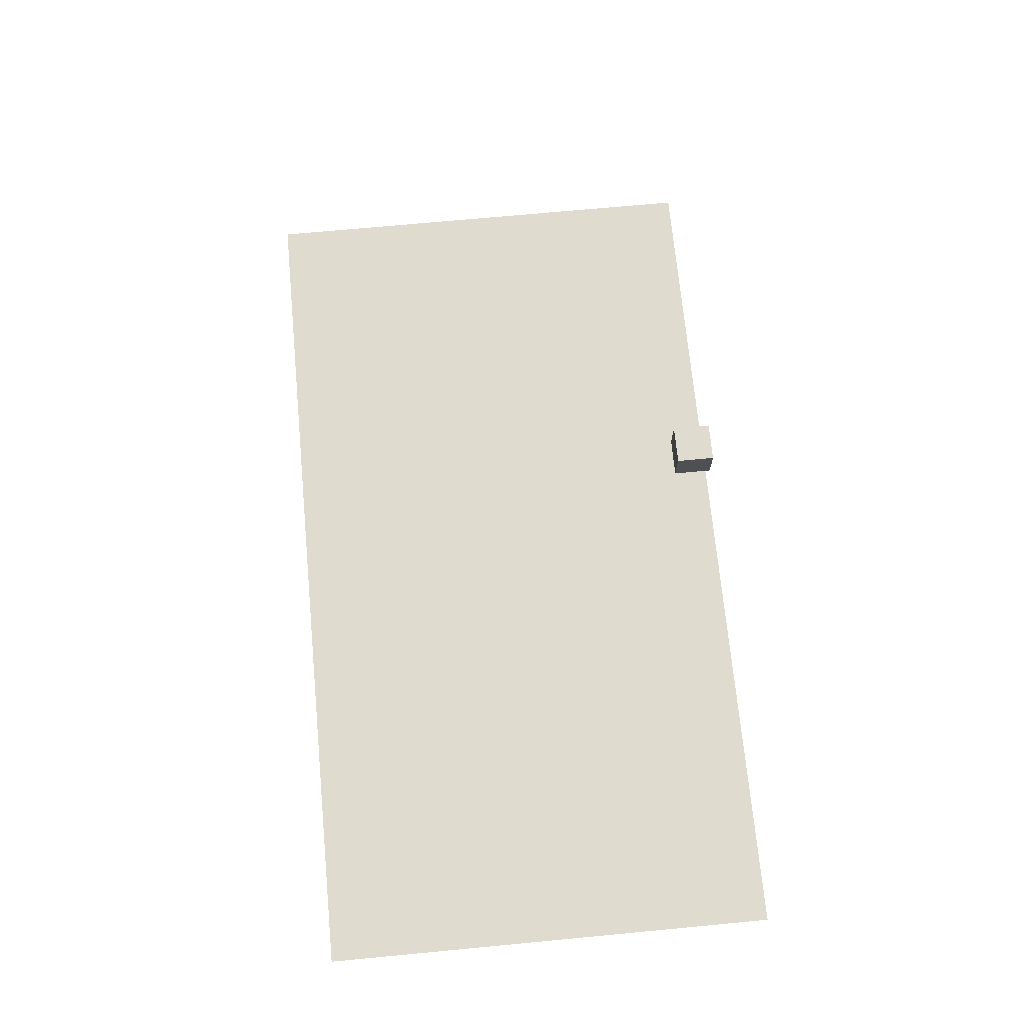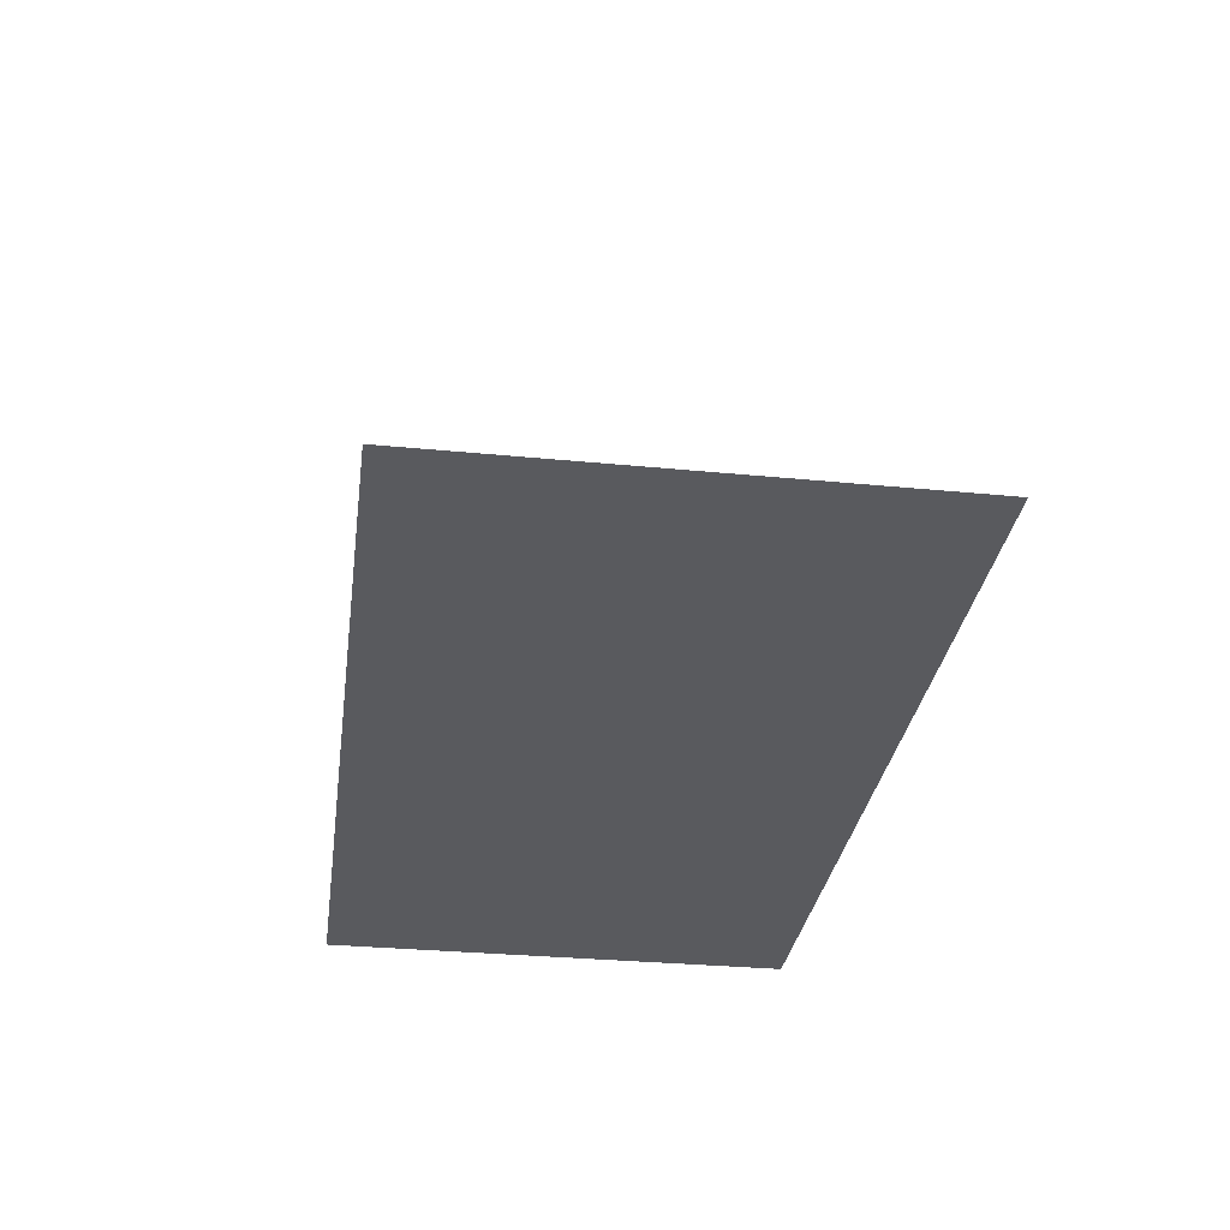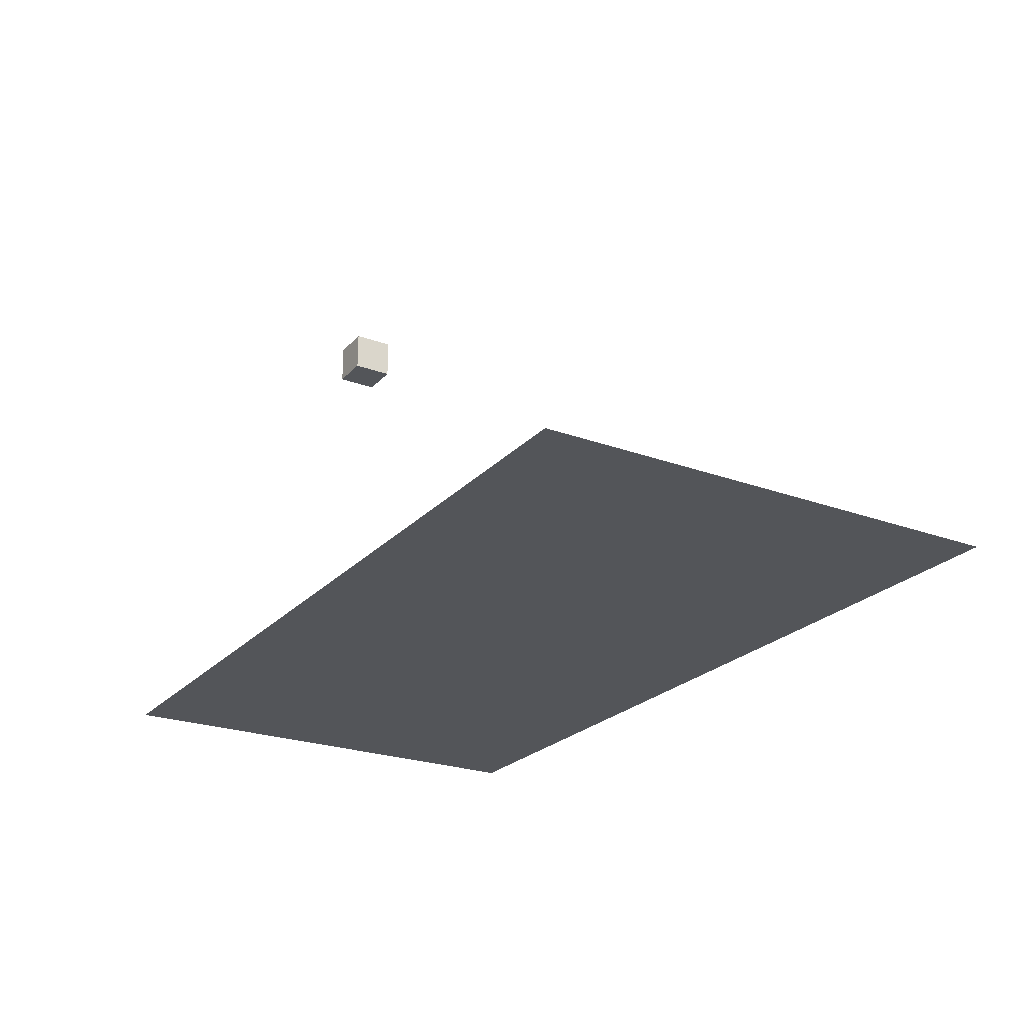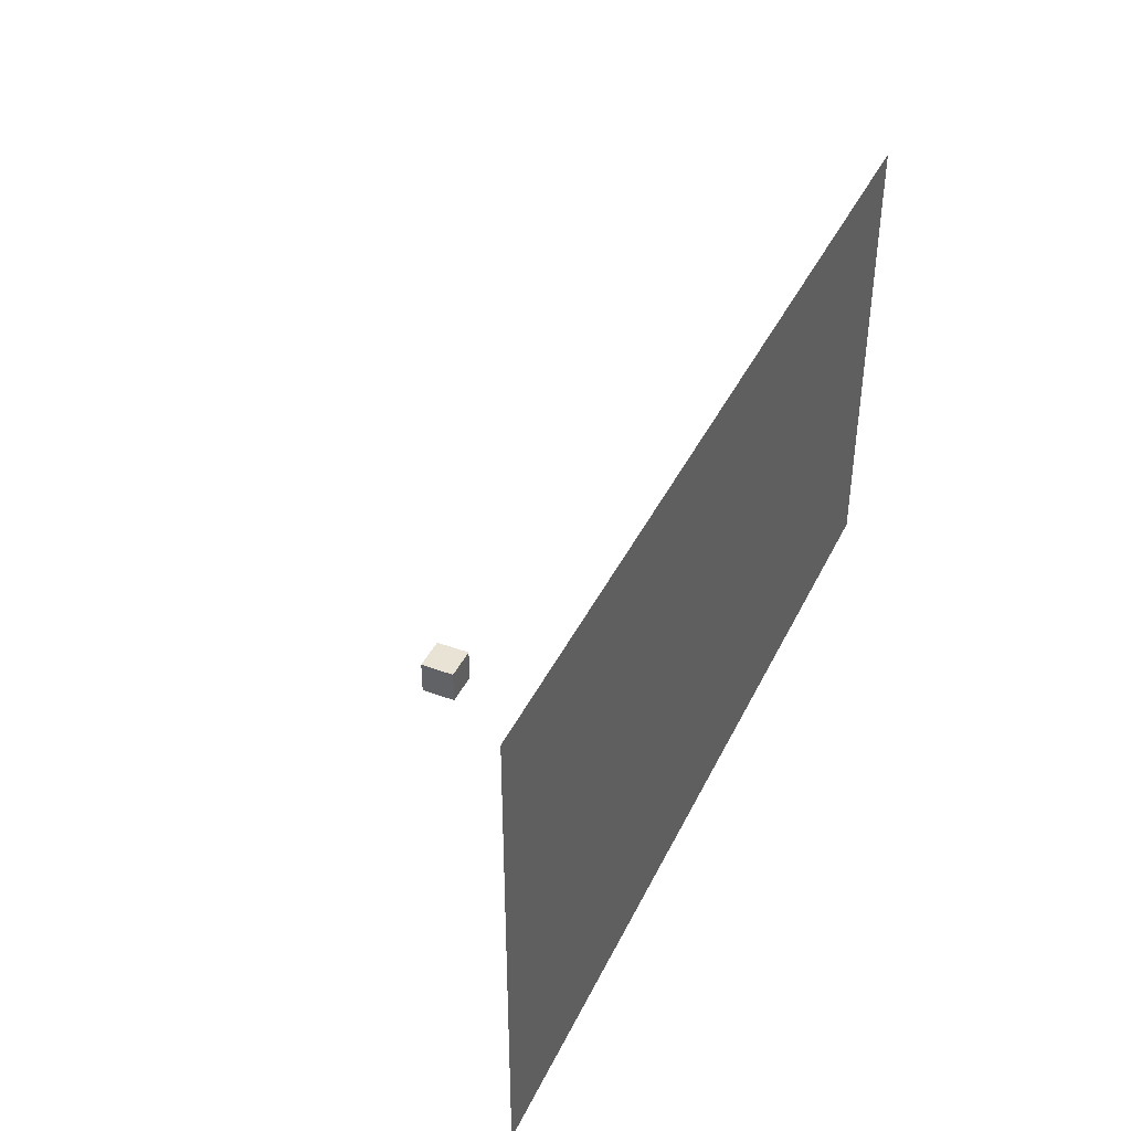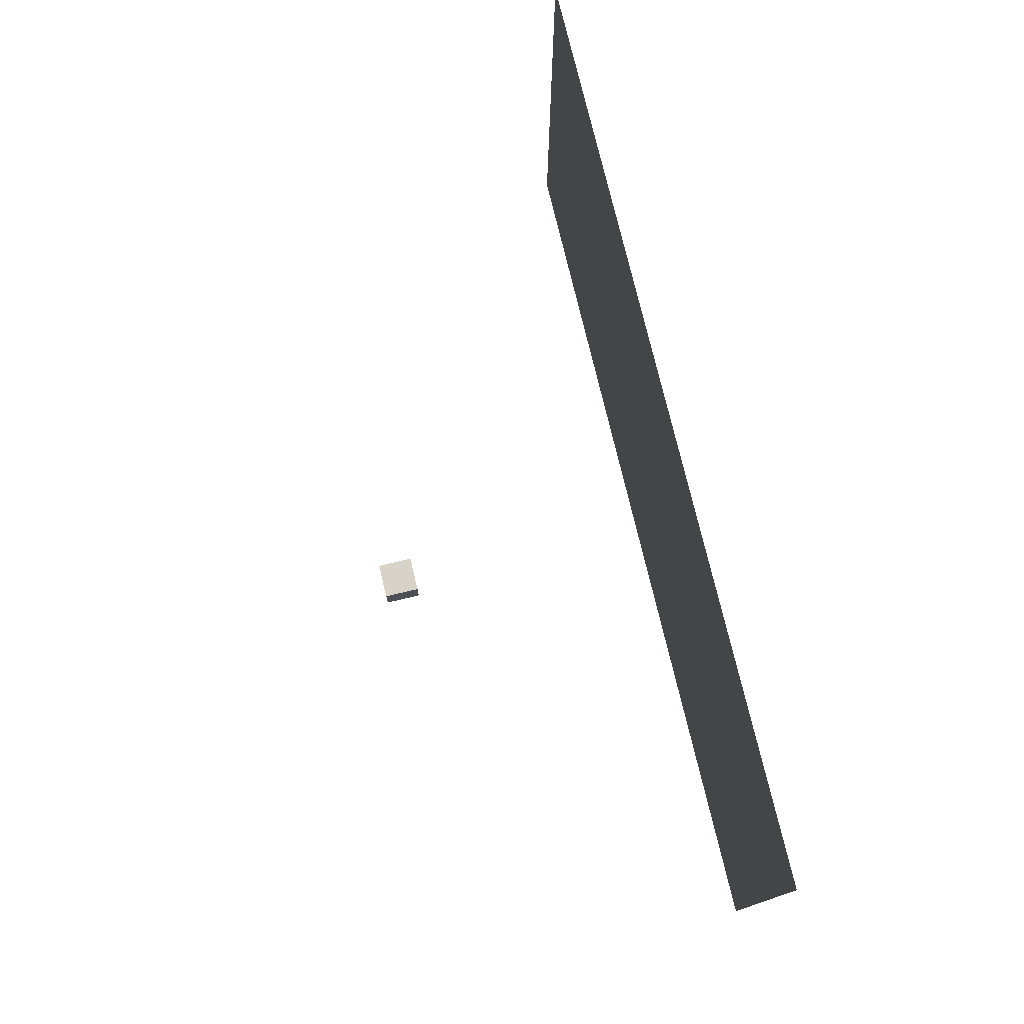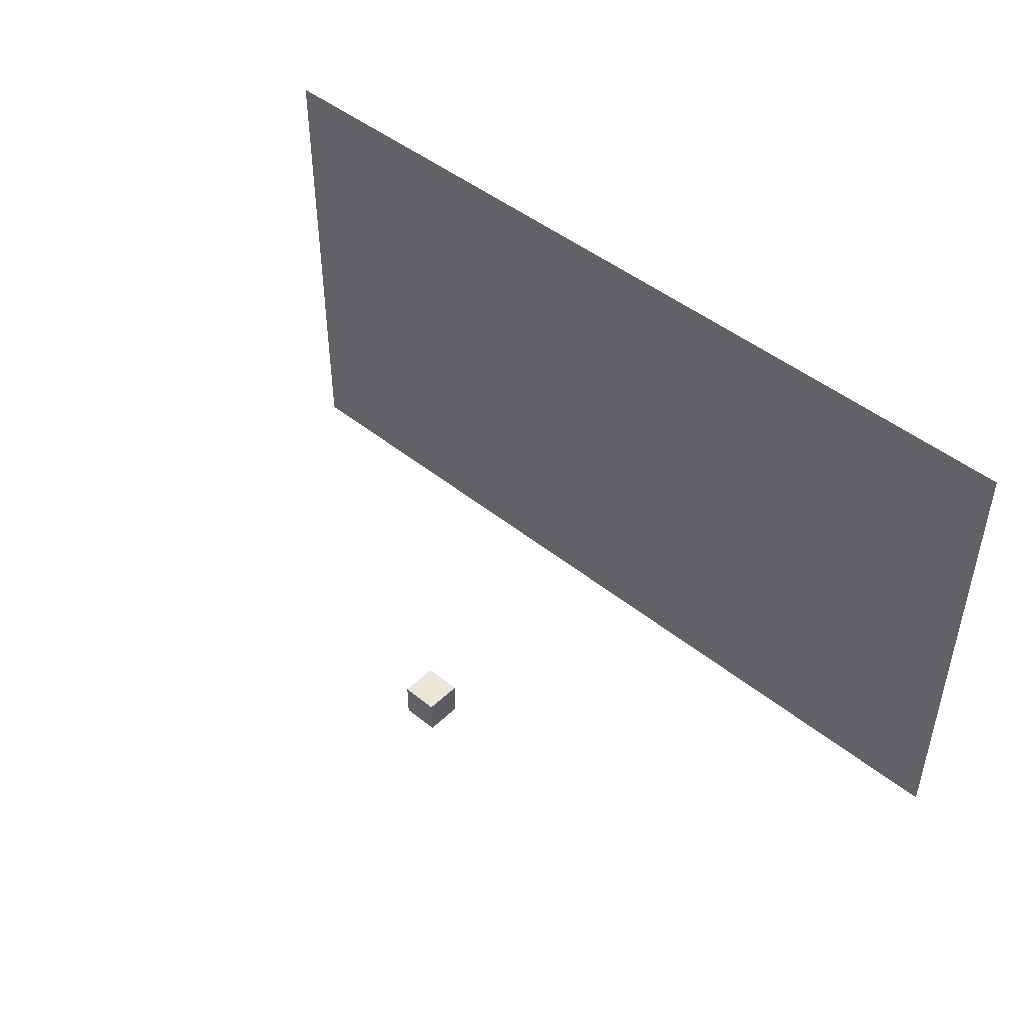
<metadata>
{"format":"obj","ext":"obj","renderer":"f3d","projection":"perspective","resolution":1024,"background":"white","views":[{"elev":70.4,"azim":84.6,"up":"+Y"},{"elev":-31.4,"azim":82.1,"up":"+Y"},{"elev":-24.0,"azim":-121.3,"up":"+Y"},{"elev":41.1,"azim":-65.8,"up":"+Z"},{"elev":76.3,"azim":-103.4,"up":"+Z"},{"elev":46.5,"azim":-137.4,"up":"+Z"}]}
</metadata>
<code>
o Cube
v 1 1 -1
v 1 -1 -1
v 1 1 1
v 1 -1 1
v -1 1 -1
v -1 -1 -1
v -1 1 1
v -1 -1 1
f 1 5 7 3
f 4 3 7 8
f 8 7 5 6
f 6 2 4 8
f 2 1 3 4
f 6 5 1 2
o Object.1
v 26.54 6.792 7.716
v 26.54 -14.92 7.716
v 26.54 6.792 -3.146
v 26.54 -14.92 -3.146
v -17.07 -14.92 7.716
v -26.54 -14.92 7.716
v -17.07 -14.92 -3.146
v -26.54 -14.92 -3.146
v -26.54 6.792 7.716
v -26.54 6.792 -3.146
v 16.93 6.792 7.716
v 16.93 6.792 -3.146
v -26.54 -14.92 24.98
v -17.07 -14.92 24.98
v -26.54 -14.77 24.98
v -17.07 -14.77 24.98
v 16.93 -14.92 -3.146
v 16.93 7.278 7.352
v 26.54 7.278 7.352
v 26.54 -14.77 24.98
v 26.54 -14.92 24.98
v 16.93 -14.77 26.07
v 26.54 -14.77 26.07
v 16.93 6.792 8.809
v 26.54 6.792 8.809
v 27.26 7.278 7.352
v 27.26 6.792 7.716
v -17.07 -14.77 26.07
v -26.54 -14.77 26.07
v -26.54 7.278 8.445
v -27.38 7.278 8.445
v -26.54 6.792 8.809
v -27.38 6.792 8.809
v 16.93 7.278 8.445
v 26.54 7.278 8.445
v -27.38 -14.77 26.07
v -27.38 -14.77 24.98
v -17.07 6.792 8.809
v -17.07 7.278 8.445
v 27.26 -14.77 24.98
v -27.38 6.792 7.716
v -27.38 7.278 7.352
v -26.54 7.278 7.352
v 27.26 6.792 8.809
v 27.26 -14.77 26.07
v 27.26 7.278 8.445
v 6.948 7.278 7.352
v 6.948 7.278 8.445
v 16.93 -14.77 24.98
v 6.948 6.792 8.809
v 6.948 -14.77 26.07
v 16.93 -14.92 24.98
v 16.93 -14.92 7.716
v 6.948 6.792 7.716
v 6.948 -14.92 -3.146
v 6.948 6.792 -3.146
v -17.07 6.792 7.716
v -17.07 6.792 -3.146
v -17.07 7.278 7.352
v -6.595 6.792 8.809
v -6.595 7.278 8.445
v -6.595 -14.77 24.98
v -6.595 -14.77 26.07
v -6.595 -14.92 24.98
v -6.595 -14.92 7.716
v -6.595 -14.92 -3.146
v -6.595 -15.65 7.716
v -6.595 -15.65 24.98
v -17.07 -15.65 7.716
v -17.07 -15.65 24.98
v 16.93 -15.65 24.98
v 16.93 -15.65 7.716
v -17.07 -15.65 24.98
v -17.07 -15.65 25.82
v -17.07 -14.92 24.98
v -17.07 -14.92 25.82
v 6.948 -14.92 25.82
v 6.948 -15.65 25.82
v 16.93 -14.92 25.82
v 16.93 -15.65 25.82
v -6.595 -15.65 24.98
v -6.595 -15.65 25.82
v 16.93 -14.92 24.98
v 16.93 -15.65 24.98
v 6.948 -14.92 24.98
v -6.595 -14.92 24.98
v -6.595 -14.92 25.82
v -5.774 -15.65 24.98
v -5.774 -15.65 25.82
v -5.774 -14.92 7.716
v -5.774 -15.65 7.716
v -5.774 -14.92 -3.146
v -5.774 -14.92 24.98
v -5.774 -14.77 24.98
v -5.774 -14.77 26.07
v -5.774 6.792 8.809
v -5.774 7.278 8.445
v -6.595 6.792 7.716
v -6.595 6.792 -3.146
v -6.595 7.278 7.352
v 6.167 6.792 8.809
v 6.167 7.278 8.445
v 6.167 -14.77 24.98
v 6.167 -14.77 26.07
v 6.167 -14.92 24.98
v 6.167 -14.92 7.716
v 6.167 -14.92 -3.146
v 6.167 -15.65 24.98
v -5.774 -15.65 24.98
v 6.167 -15.65 7.716
v 6.167 -15.65 24.98
v 6.167 -15.65 25.82
v -5.774 -14.92 24.98
v -5.774 -14.92 25.82
v -5.774 6.792 7.716
v -5.774 6.792 -3.146
v -5.774 7.278 7.352
v 6.948 -15.65 24.98
v 6.948 -14.92 7.716
v 6.948 -15.65 7.716
v 6.948 -15.65 24.98
v 6.948 -14.92 24.98
v 6.948 -14.77 24.98
v 6.167 -14.92 24.98
v 6.167 -14.92 25.82
v 6.167 6.792 7.716
v 6.167 6.792 -3.146
v 6.167 7.278 7.352
f 9 10 11
f 11 10 12
f 13 14 15
f 14 16 15
f 14 17 16
f 16 17 18
f 19 9 20
f 9 11 20
f 21 22 23
f 23 22 24
f 25 20 12
f 12 20 11
f 19 26 9
f 26 27 9
f 21 23 14
f 23 17 14
f 13 22 14
f 14 22 21
f 9 28 10
f 10 28 29
f 30 31 32
f 31 33 32
f 27 34 9
f 9 34 35
f 24 36 23
f 36 37 23
f 38 39 40
f 40 39 41
f 26 42 27
f 42 43 27
f 37 44 23
f 44 45 23
f 46 47 40
f 47 38 40
f 9 35 28
f 35 48 28
f 45 44 49
f 44 41 49
f 41 39 49
f 39 50 49
f 17 49 51
f 51 49 50
f 23 45 17
f 45 49 17
f 40 41 37
f 41 44 37
f 51 50 38
f 50 39 38
f 35 52 48
f 52 53 48
f 35 34 52
f 34 54 52
f 43 54 27
f 54 34 27
f 28 48 31
f 48 53 31
f 33 52 43
f 43 52 54
f 31 53 33
f 53 52 33
f 33 43 32
f 43 42 32
f 55 56 26
f 56 42 26
f 28 31 57
f 31 30 57
f 58 59 32
f 32 59 30
f 29 60 10
f 60 61 10
f 62 55 19
f 55 26 19
f 63 64 25
f 25 64 20
f 29 28 60
f 28 57 60
f 62 19 64
f 19 20 64
f 10 61 12
f 61 25 12
f 17 65 18
f 65 66 18
f 18 66 16
f 66 15 16
f 17 51 65
f 51 67 65
f 37 36 40
f 36 46 40
f 51 38 67
f 38 47 67
f 68 69 46
f 69 47 46
f 70 71 24
f 71 36 24
f 22 72 24
f 24 72 70
f 73 13 74
f 13 15 74
f 75 76 77
f 77 76 78
f 73 75 13
f 75 77 13
f 60 79 61
f 79 80 61
f 13 77 22
f 77 78 22
f 81 82 83
f 83 82 84
f 85 86 87
f 86 88 87
f 89 90 81
f 90 82 81
f 91 87 92
f 92 87 88
f 93 85 91
f 85 87 91
f 83 84 94
f 84 95 94
f 96 97 89
f 89 97 90
f 84 82 95
f 82 90 95
f 98 99 73
f 99 75 73
f 98 73 100
f 73 74 100
f 101 102 72
f 102 70 72
f 102 103 70
f 70 103 71
f 104 105 68
f 105 69 68
f 65 106 66
f 106 107 66
f 66 107 15
f 107 74 15
f 65 67 106
f 67 108 106
f 36 71 46
f 71 68 46
f 67 47 108
f 47 69 108
f 109 110 104
f 110 105 104
f 111 112 102
f 112 103 102
f 113 111 101
f 111 102 101
f 114 98 115
f 115 98 100
f 116 117 118
f 117 99 118
f 114 118 98
f 118 99 98
f 119 120 96
f 120 97 96
f 94 95 121
f 121 95 122
f 95 90 122
f 90 97 122
f 106 123 107
f 123 124 107
f 74 107 100
f 100 107 124
f 106 108 123
f 108 125 123
f 71 103 68
f 103 104 68
f 108 69 125
f 125 69 105
f 92 88 126
f 88 86 126
f 61 80 127
f 80 128 127
f 79 129 80
f 129 128 80
f 61 127 25
f 127 63 25
f 60 57 130
f 57 131 130
f 57 30 131
f 30 59 131
f 32 42 58
f 42 56 58
f 132 133 93
f 93 133 85
f 133 120 85
f 120 86 85
f 134 62 135
f 62 64 135
f 135 64 115
f 64 63 115
f 134 136 62
f 136 55 62
f 112 59 109
f 59 58 109
f 136 110 55
f 55 110 56
f 125 105 136
f 105 110 136
f 104 103 109
f 109 103 112
f 123 125 134
f 125 136 134
f 100 124 115
f 115 124 135
f 123 134 124
f 124 134 135
f 122 97 133
f 97 120 133
f 121 122 132
f 122 133 132
f 126 86 119
f 119 86 120
f 127 128 114
f 128 118 114
f 127 114 63
f 114 115 63
f 113 130 111
f 111 130 131
f 131 59 111
f 111 59 112
f 58 56 109
f 56 110 109
o Plane
v -24.64 -15.73 -2.915
v 25.07 -15.73 -2.915
v -24.64 -15.73 23.78
v 25.07 -15.73 23.78
f 137 138 140 139

</code>
